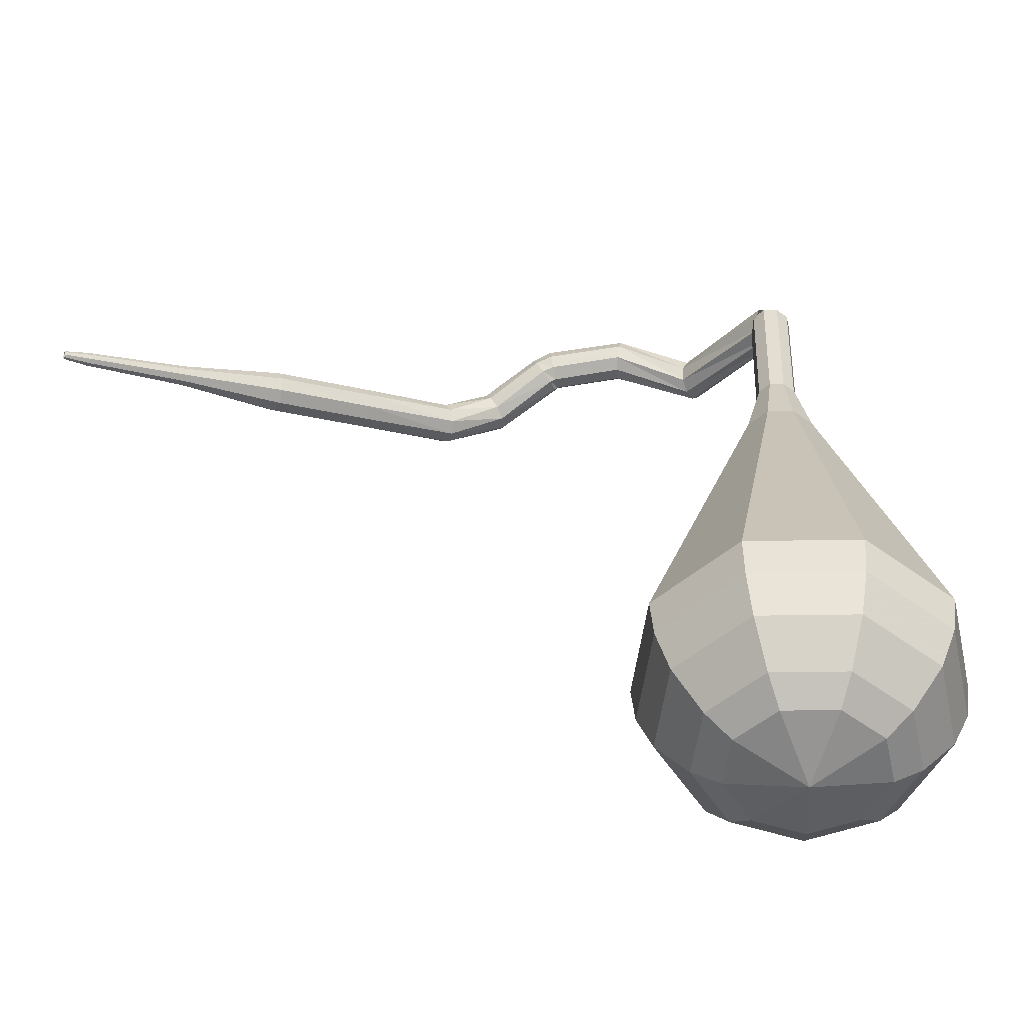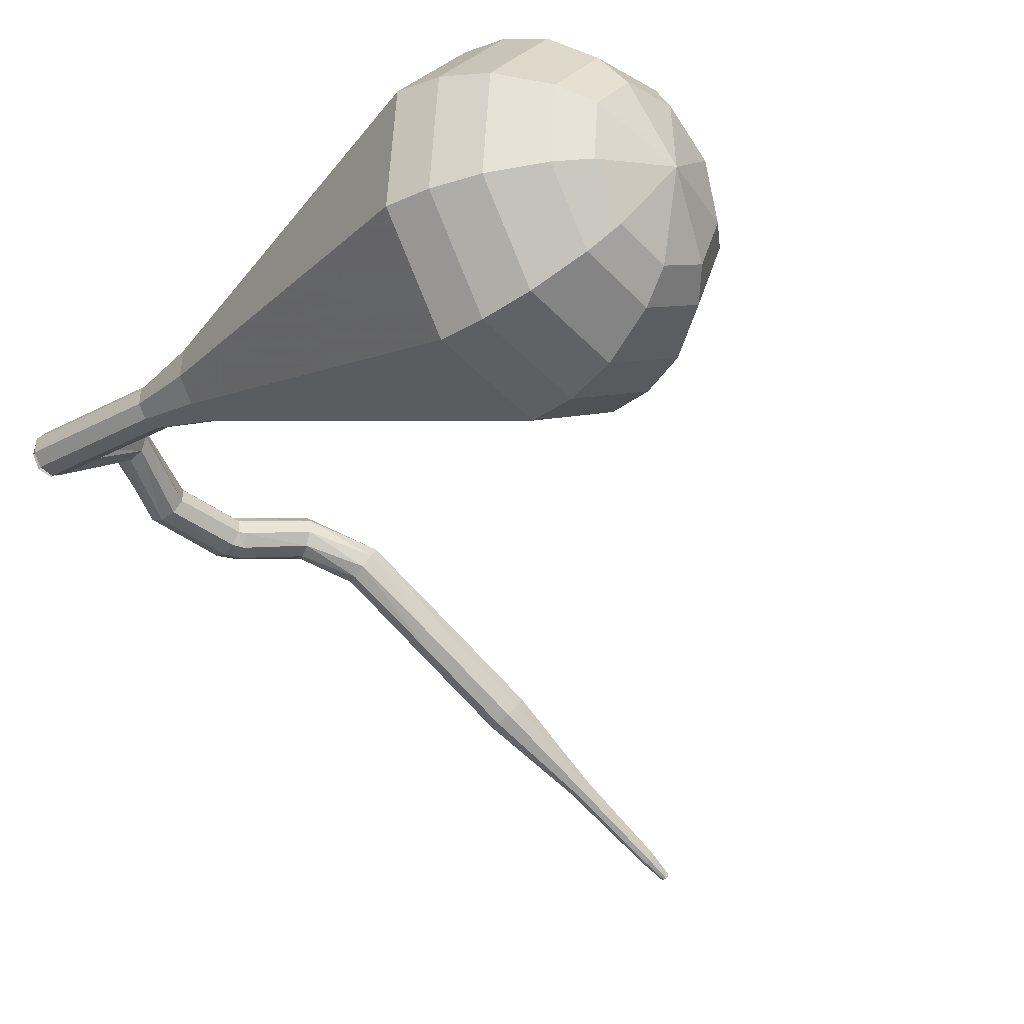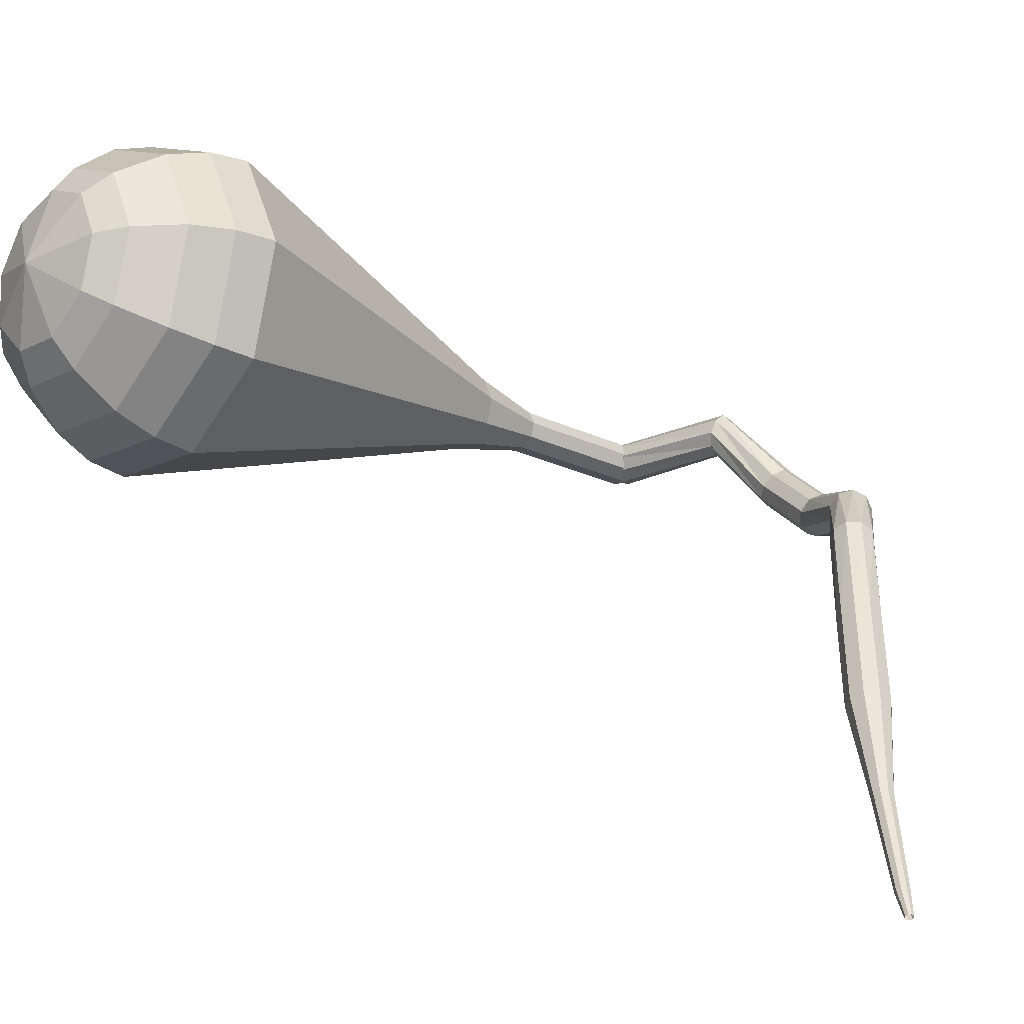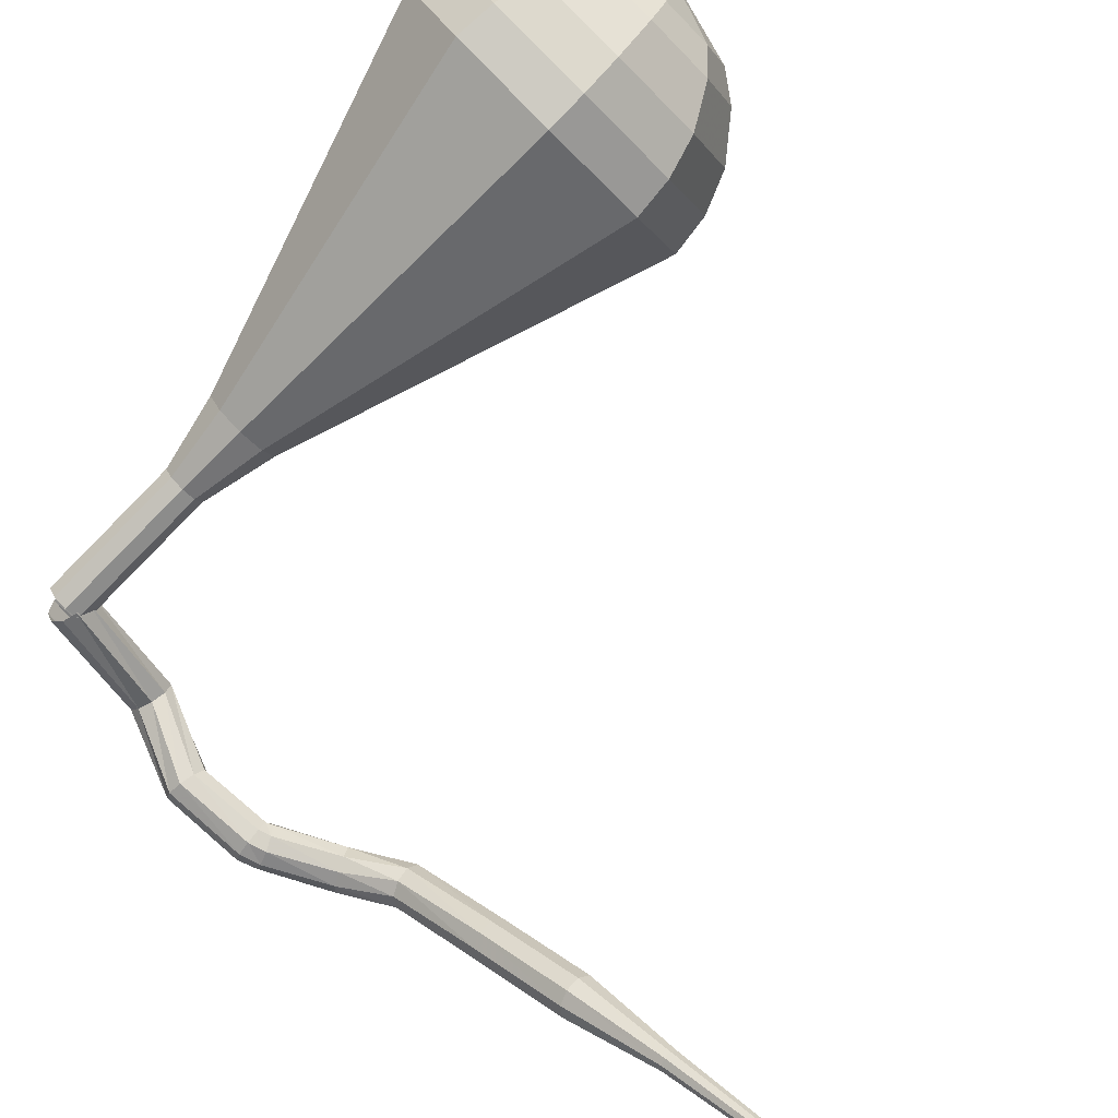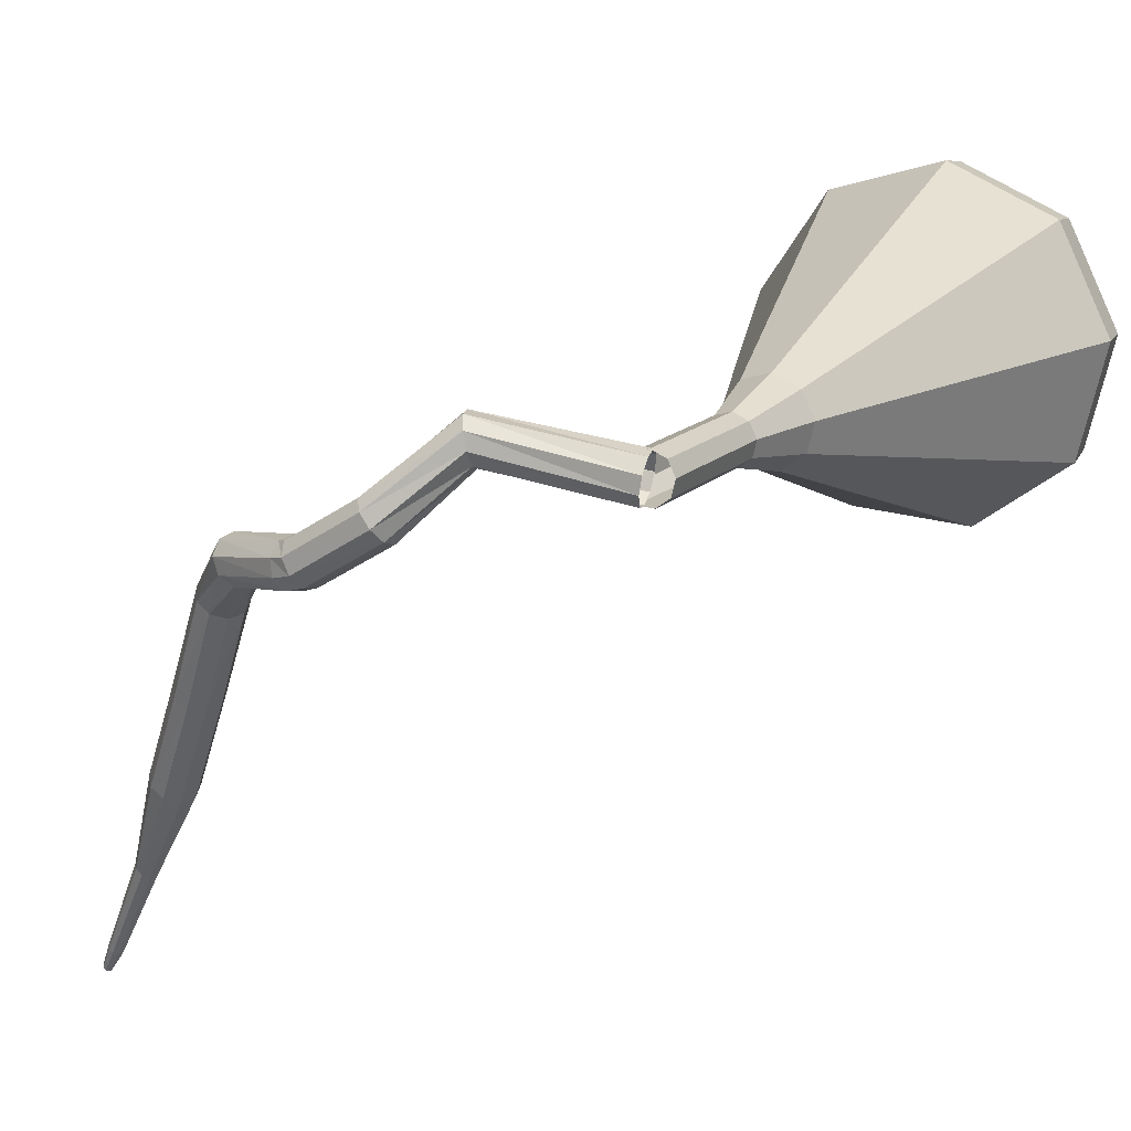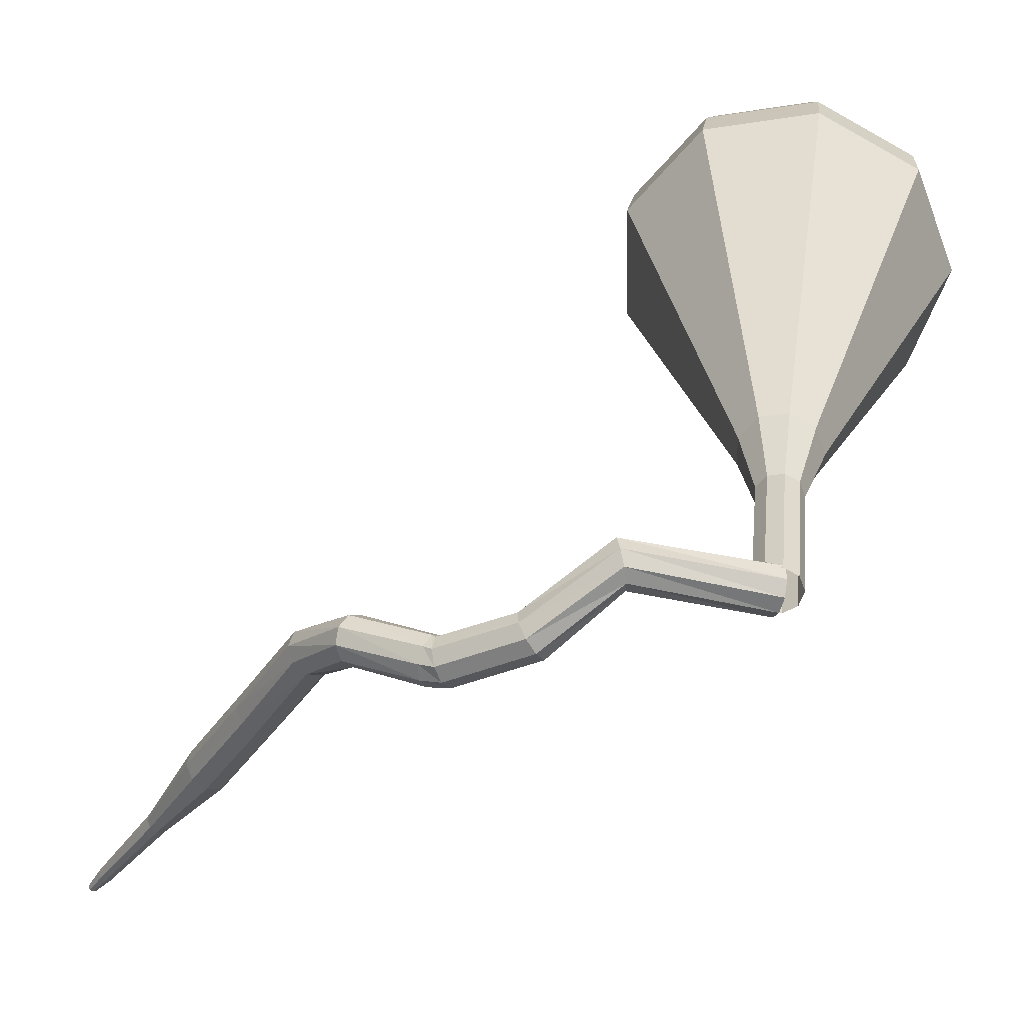
<metadata>
{"format":"obj","ext":"obj","renderer":"f3d","projection":"perspective","resolution":1024,"background":"white","views":[{"elev":-68.9,"azim":31.0,"up":"+Z"},{"elev":-6.0,"azim":140.4,"up":"+Y"},{"elev":-1.2,"azim":-119.9,"up":"+Y"},{"elev":-62.9,"azim":144.2,"up":"+Y"},{"elev":-0.1,"azim":36.9,"up":"+Y"},{"elev":17.9,"azim":15.9,"up":"+Y"}]}
</metadata>
<code>
g tube1
v 166.1 172.9 121.3
v 165.8 172.8 120.7
v 165.5 172.2 120.4
v 165.4 171.6 120.5
v 165.5 171.1 121
v 165.7 171 121.6
v 166 171.4 122.1
v 166.3 172 122.2
v 166.3 172.6 121.9
v 166.1 172.9 121.3
v 160.4 174.3 123.7
v 160.1 174 123.1
v 160.1 173.4 122.8
v 160.2 172.7 122.9
v 160.5 172.3 123.4
v 160.8 172.4 124
v 160.9 172.8 124.5
v 160.9 173.5 124.6
v 160.7 174.1 124.3
v 160.4 174.3 123.7
v 157 171.5 124.9
v 157.1 171.3 124.3
v 157.4 170.7 124
v 157.7 170.2 124.1
v 158 169.9 124.6
v 158.1 169.9 125.3
v 158 170.3 125.8
v 157.6 170.9 125.9
v 157.3 171.4 125.6
v 157 171.5 124.9
v 153.9 170.2 124.9
v 154 170 124.2
v 154.2 169.5 123.9
v 154.5 168.9 124
v 154.6 168.4 124.5
v 154.6 168.4 125.2
v 154.4 168.8 125.7
v 154.2 169.5 125.9
v 154 170 125.5
v 153.9 170.2 124.9
v 153.7 170.3 124.7
v 153.9 170 124.1
v 154 169.4 123.8
v 153.9 168.7 123.9
v 153.8 168.3 124.4
v 153.6 168.3 125.1
v 153.5 168.8 125.6
v 153.5 169.4 125.7
v 153.6 170 125.4
v 153.7 170.3 124.7
v 150.2 170.4 123.9
v 150.5 170.2 123.3
v 150.8 169.6 123
v 150.9 169 123.1
v 150.8 168.5 123.6
v 150.5 168.5 124.2
v 150.2 168.8 124.7
v 150 169.5 124.8
v 150 170.1 124.5
v 150.2 170.4 123.9
v 147.4 168.8 122.3
v 147.8 168.9 121.7
v 148.3 168.5 121.4
v 148.7 168 121.5
v 148.9 167.5 122
v 148.6 167.3 122.6
v 148.2 167.5 123.1
v 147.7 167.9 123.2
v 147.4 168.5 122.9
v 147.4 168.8 122.3
v 144.4 165.2 120.4
v 144.7 165.3 119.8
v 145.3 165 119.5
v 145.8 164.5 119.6
v 146 164.1 120.1
v 145.8 163.9 120.8
v 145.4 164 121.2
v 144.8 164.4 121.4
v 144.4 164.9 121
v 144.4 165.2 120.4
v 141.4 161.7 118.6
v 141.8 161.7 118
v 142.3 161.4 117.7
v 142.8 161 117.8
v 143 160.5 118.3
v 142.8 160.4 119
v 142.4 160.5 119.5
v 141.8 160.9 119.6
v 141.5 161.4 119.2
v 141.4 161.7 118.6
v 138.7 157.9 117
v 138.9 157.9 116.7
v 139.2 157.7 116.5
v 139.4 157.5 116.6
v 139.5 157.3 116.8
v 139.4 157.2 117.1
v 139.2 157.3 117.4
v 138.9 157.5 117.4
v 138.8 157.7 117.3
v 138.7 157.9 117
v 135.7 154.3 115.5
v 135.8 154.3 115.3
v 135.9 154.2 115.2
v 136.1 154 115.2
v 136.2 153.9 115.4
v 136.1 153.8 115.6
v 136 153.9 115.7
v 135.8 154 115.8
v 135.7 154.2 115.7
v 135.7 154.3 115.5
v 135 153.3 115.2
v 135 153.3 115
v 135.1 153.2 115
v 135.2 153.1 115
v 135.2 153.1 115.1
v 135.2 153 115.2
v 135.1 153.1 115.3
v 135 153.2 115.4
v 135 153.3 115.3
v 135 153.3 115.2
f 1 2 12
f 12 11 1
f 2 3 13
f 13 12 2
f 3 4 14
f 14 13 3
f 4 5 15
f 15 14 4
f 5 6 16
f 16 15 5
f 6 7 17
f 17 16 6
f 7 8 18
f 18 17 7
f 8 9 19
f 19 18 8
f 9 10 20
f 20 19 9
f 11 12 22
f 22 21 11
f 12 13 23
f 23 22 12
f 13 14 24
f 24 23 13
f 14 15 25
f 25 24 14
f 15 16 26
f 26 25 15
f 16 17 27
f 27 26 16
f 17 18 28
f 28 27 17
f 18 19 29
f 29 28 18
f 19 20 30
f 30 29 19
f 21 22 32
f 32 31 21
f 22 23 33
f 33 32 22
f 23 24 34
f 34 33 23
f 24 25 35
f 35 34 24
f 25 26 36
f 36 35 25
f 26 27 37
f 37 36 26
f 27 28 38
f 38 37 27
f 28 29 39
f 39 38 28
f 29 30 40
f 40 39 29
f 31 32 42
f 42 41 31
f 32 33 43
f 43 42 32
f 33 34 44
f 44 43 33
f 34 35 45
f 45 44 34
f 35 36 46
f 46 45 35
f 36 37 47
f 47 46 36
f 37 38 48
f 48 47 37
f 38 39 49
f 49 48 38
f 39 40 50
f 50 49 39
f 41 42 52
f 52 51 41
f 42 43 53
f 53 52 42
f 43 44 54
f 54 53 43
f 44 45 55
f 55 54 44
f 45 46 56
f 56 55 45
f 46 47 57
f 57 56 46
f 47 48 58
f 58 57 47
f 48 49 59
f 59 58 48
f 49 50 60
f 60 59 49
f 51 52 62
f 62 61 51
f 52 53 63
f 63 62 52
f 53 54 64
f 64 63 53
f 54 55 65
f 65 64 54
f 55 56 66
f 66 65 55
f 56 57 67
f 67 66 56
f 57 58 68
f 68 67 57
f 58 59 69
f 69 68 58
f 59 60 70
f 70 69 59
f 61 62 72
f 72 71 61
f 62 63 73
f 73 72 62
f 63 64 74
f 74 73 63
f 64 65 75
f 75 74 64
f 65 66 76
f 76 75 65
f 66 67 77
f 77 76 66
f 67 68 78
f 78 77 67
f 68 69 79
f 79 78 68
f 69 70 80
f 80 79 69
f 71 72 82
f 82 81 71
f 72 73 83
f 83 82 72
f 73 74 84
f 84 83 73
f 74 75 85
f 85 84 74
f 75 76 86
f 86 85 75
f 76 77 87
f 87 86 76
f 77 78 88
f 88 87 77
f 78 79 89
f 89 88 78
f 79 80 90
f 90 89 79
f 81 82 92
f 92 91 81
f 82 83 93
f 93 92 82
f 83 84 94
f 94 93 83
f 84 85 95
f 95 94 84
f 85 86 96
f 96 95 85
f 86 87 97
f 97 96 86
f 87 88 98
f 98 97 87
f 88 89 99
f 99 98 88
f 89 90 100
f 100 99 89
f 91 92 102
f 102 101 91
f 92 93 103
f 103 102 92
f 93 94 104
f 104 103 93
f 94 95 105
f 105 104 94
f 95 96 106
f 106 105 95
f 96 97 107
f 107 106 96
f 97 98 108
f 108 107 97
f 98 99 109
f 109 108 98
f 99 100 110
f 110 109 99
f 101 102 112
f 112 111 101
f 102 103 113
f 113 112 102
f 103 104 114
f 114 113 103
f 104 105 115
f 115 114 104
f 105 106 116
f 116 115 105
f 106 107 117
f 117 116 106
f 107 108 118
f 118 117 107
f 108 109 119
f 119 118 108
f 109 110 120
f 120 119 109
v NaN NaN NaN
v NaN NaN NaN
v NaN NaN NaN
v NaN NaN NaN
v NaN NaN NaN
v NaN NaN NaN
v NaN NaN NaN
v NaN NaN NaN
v NaN NaN NaN
v NaN NaN NaN
v 166.6 172.6 121.3
v 166.8 172 121.1
v 166.5 171.3 121
v 165.9 171 121
v 165.3 171.1 121.2
v 164.9 171.6 121.4
v 164.9 172.3 121.5
v 165.4 172.8 121.5
v 166 172.9 121.5
v 166.6 172.6 121.3
v 166 173.3 118
v 166.2 172.7 117.8
v 165.9 172.1 117.7
v 165.3 171.8 117.7
v 164.7 171.9 117.9
v 164.3 172.4 118.1
v 164.3 173.1 118.2
v 164.8 173.6 118.3
v 165.4 173.7 118.2
v 166 173.3 118
v 165.4 174.1 114.7
v 165.6 173.5 114.5
v 165.3 172.8 114.4
v 164.7 172.5 114.5
v 164.1 172.6 114.6
v 163.7 173.1 114.8
v 163.7 173.8 114.9
v 164.2 174.3 115
v 164.8 174.4 114.9
v 165.4 174.1 114.7
v 165.4 175.3 111.4
v 165.8 174.2 111.1
v 165.3 173.1 110.9
v 164.2 172.5 111
v 163.1 172.7 111.2
v 162.3 173.6 111.6
v 162.4 174.8 111.9
v 163.2 175.7 111.9
v 164.4 176 111.7
v 165.4 175.3 111.4
v 165.7 176.8 108.1
v 166.3 175 107.6
v 165.5 173.1 107.3
v 163.8 172.2 107.4
v 161.9 172.5 107.9
v 160.7 174 108.4
v 160.7 176 108.9
v 162.1 177.5 109
v 164 177.8 108.7
v 165.7 176.8 108.1
v 166.3 179.7 101.6
v 167.3 176.5 100.6
v 166 173.2 100.1
v 162.9 171.5 100.3
v 159.4 172.1 101.1
v 157.3 174.8 102.1
v 157.5 178.3 102.8
v 159.8 180.9 103
v 163.3 181.5 102.5
v 166.3 179.7 101.6
v 166.9 182.7 95
v 168.4 178 93.64
v 166.4 173.3 92.92
v 162 170.8 93.17
v 157 171.7 94.28
v 154 175.5 95.72
v 154.2 180.5 96.83
v 157.6 184.3 97.08
v 162.6 185.2 96.36
v 166.9 182.7 95
v 166.3 182.9 93.2
v 167.8 178.4 91.88
v 165.9 173.8 91.18
v 161.6 171.4 91.43
v 156.8 172.3 92.5
v 153.9 176 93.9
v 154.1 180.9 94.98
v 157.4 184.6 95.22
v 162.2 185.4 94.52
v 166.3 182.9 93.2
v 165.4 182.9 91.4
v 166.7 178.8 90.22
v 165.1 174.7 89.6
v 161.2 172.6 89.82
v 156.9 173.4 90.78
v 154.2 176.7 92.03
v 154.4 181 92.99
v 157.4 184.3 93.21
v 161.7 185.1 92.58
v 165.4 182.9 91.4
v 163.9 182.3 89.6
v 164.9 179.2 88.7
v 163.6 176.1 88.23
v 160.6 174.5 88.39
v 157.4 175.1 89.12
v 155.4 177.6 90.08
v 155.5 180.9 90.82
v 157.8 183.4 90.98
v 161.1 184 90.5
v 163.9 182.3 89.6
v 162.7 181.7 88.7
v 163.4 179.4 88.05
v 162.5 177.2 87.7
v 160.3 176 87.82
v 157.9 176.4 88.35
v 156.4 178.2 89.05
v 156.5 180.7 89.59
v 158.2 182.5 89.71
v 160.6 182.9 89.36
v 162.7 181.7 88.7
v 159.7 179.7 87.8
v 159.7 179.7 87.8
v 159.7 179.7 87.8
v 159.7 179.7 87.8
v 159.7 179.7 87.8
v 159.7 179.7 87.8
v 159.7 179.7 87.8
v 159.7 179.7 87.8
v 159.7 179.7 87.8
v 159.7 179.7 87.8
f 121 122 132
f 132 131 121
f 122 123 133
f 133 132 122
f 123 124 134
f 134 133 123
f 124 125 135
f 135 134 124
f 125 126 136
f 136 135 125
f 126 127 137
f 137 136 126
f 127 128 138
f 138 137 127
f 128 129 139
f 139 138 128
f 129 130 140
f 140 139 129
f 131 132 142
f 142 141 131
f 132 133 143
f 143 142 132
f 133 134 144
f 144 143 133
f 134 135 145
f 145 144 134
f 135 136 146
f 146 145 135
f 136 137 147
f 147 146 136
f 137 138 148
f 148 147 137
f 138 139 149
f 149 148 138
f 139 140 150
f 150 149 139
f 141 142 152
f 152 151 141
f 142 143 153
f 153 152 142
f 143 144 154
f 154 153 143
f 144 145 155
f 155 154 144
f 145 146 156
f 156 155 145
f 146 147 157
f 157 156 146
f 147 148 158
f 158 157 147
f 148 149 159
f 159 158 148
f 149 150 160
f 160 159 149
f 151 152 162
f 162 161 151
f 152 153 163
f 163 162 152
f 153 154 164
f 164 163 153
f 154 155 165
f 165 164 154
f 155 156 166
f 166 165 155
f 156 157 167
f 167 166 156
f 157 158 168
f 168 167 157
f 158 159 169
f 169 168 158
f 159 160 170
f 170 169 159
f 161 162 172
f 172 171 161
f 162 163 173
f 173 172 162
f 163 164 174
f 174 173 163
f 164 165 175
f 175 174 164
f 165 166 176
f 176 175 165
f 166 167 177
f 177 176 166
f 167 168 178
f 178 177 167
f 168 169 179
f 179 178 168
f 169 170 180
f 180 179 169
f 171 172 182
f 182 181 171
f 172 173 183
f 183 182 172
f 173 174 184
f 184 183 173
f 174 175 185
f 185 184 174
f 175 176 186
f 186 185 175
f 176 177 187
f 187 186 176
f 177 178 188
f 188 187 177
f 178 179 189
f 189 188 178
f 179 180 190
f 190 189 179
f 181 182 192
f 192 191 181
f 182 183 193
f 193 192 182
f 183 184 194
f 194 193 183
f 184 185 195
f 195 194 184
f 185 186 196
f 196 195 185
f 186 187 197
f 197 196 186
f 187 188 198
f 198 197 187
f 188 189 199
f 199 198 188
f 189 190 200
f 200 199 189
f 191 192 202
f 202 201 191
f 192 193 203
f 203 202 192
f 193 194 204
f 204 203 193
f 194 195 205
f 205 204 194
f 195 196 206
f 206 205 195
f 196 197 207
f 207 206 196
f 197 198 208
f 208 207 197
f 198 199 209
f 209 208 198
f 199 200 210
f 210 209 199
f 201 202 212
f 212 211 201
f 202 203 213
f 213 212 202
f 203 204 214
f 214 213 203
f 204 205 215
f 215 214 204
f 205 206 216
f 216 215 205
f 206 207 217
f 217 216 206
f 207 208 218
f 218 217 207
f 208 209 219
f 219 218 208
f 209 210 220
f 220 219 209
f 211 212 222
f 222 221 211
f 212 213 223
f 223 222 212
f 213 214 224
f 224 223 213
f 214 215 225
f 225 224 214
f 215 216 226
f 226 225 215
f 216 217 227
f 227 226 216
f 217 218 228
f 228 227 217
f 218 219 229
f 229 228 218
f 219 220 230
f 230 229 219
f 221 222 232
f 232 231 221
f 222 223 233
f 233 232 222
f 223 224 234
f 234 233 223
f 224 225 235
f 235 234 224
f 225 226 236
f 236 235 225
f 226 227 237
f 237 236 226
f 227 228 238
f 238 237 227
f 228 229 239
f 239 238 228
f 229 230 240
f 240 239 229
f 231 232 242
f 242 241 231
f 232 233 243
f 243 242 232
f 233 234 244
f 244 243 233
f 234 235 245
f 245 244 234
f 235 236 246
f 246 245 235
f 236 237 247
f 247 246 236
f 237 238 248
f 248 247 237
f 238 239 249
f 249 248 238
f 239 240 250
f 250 249 239

</code>
